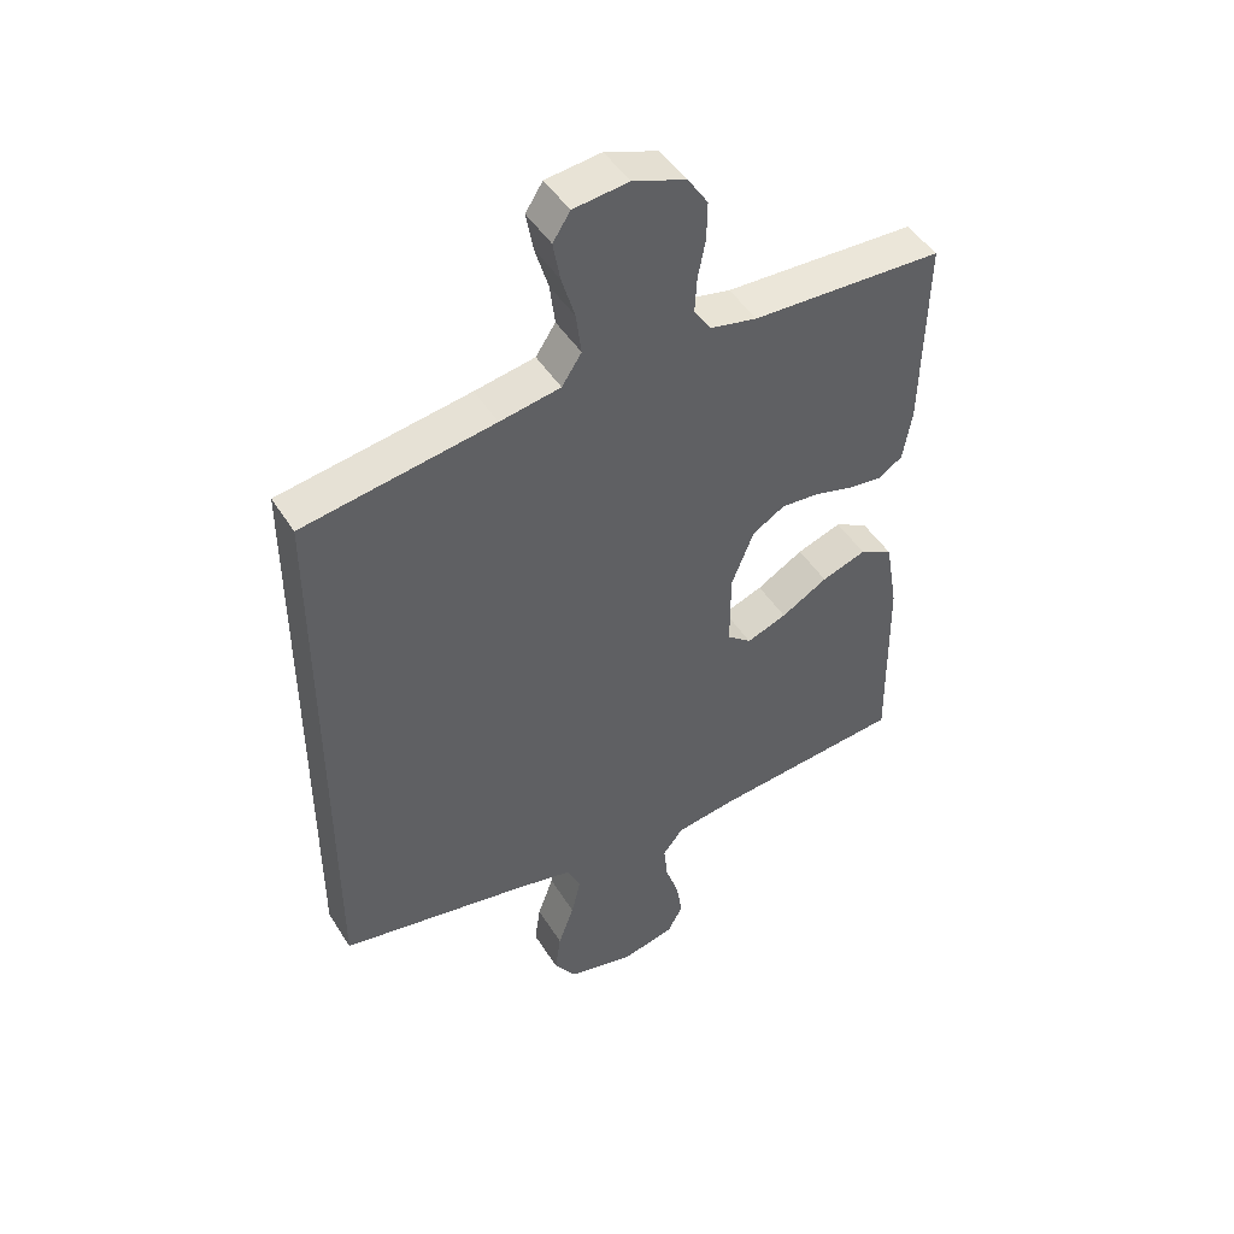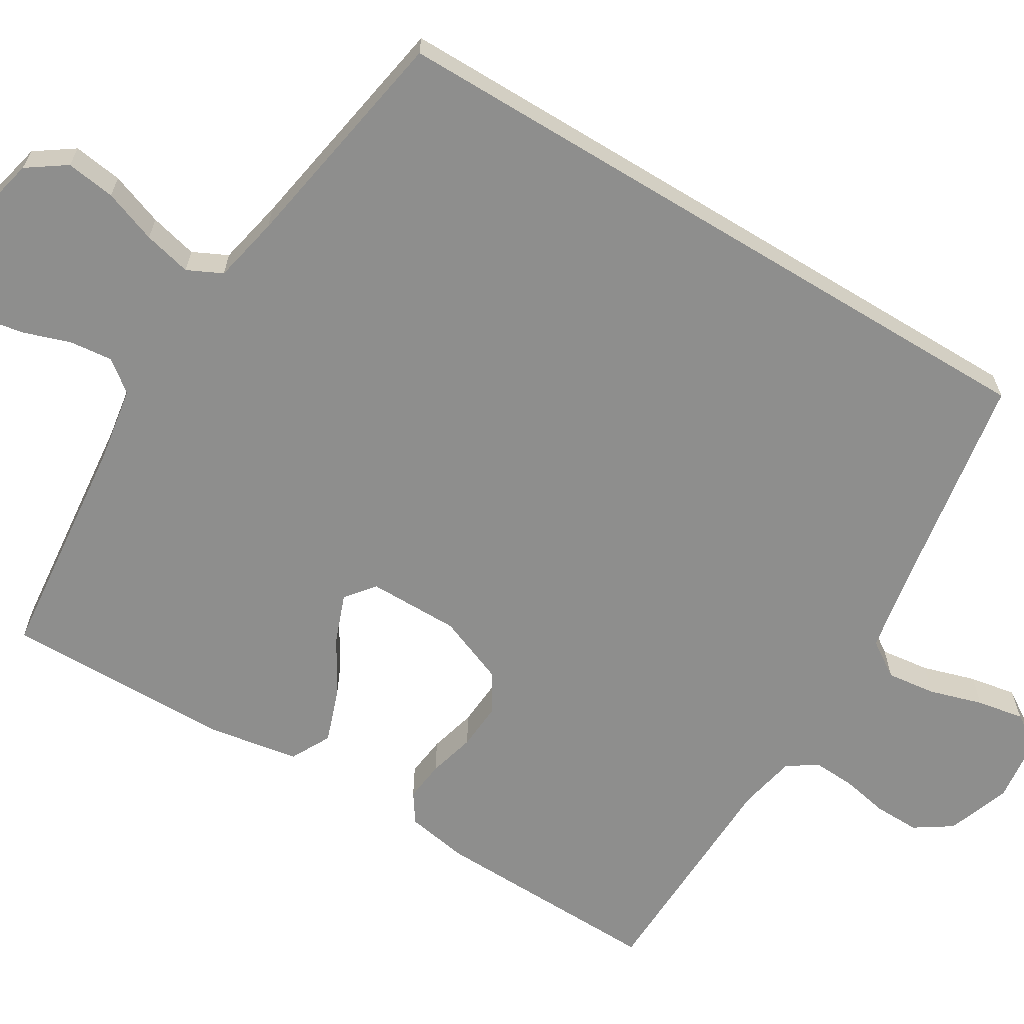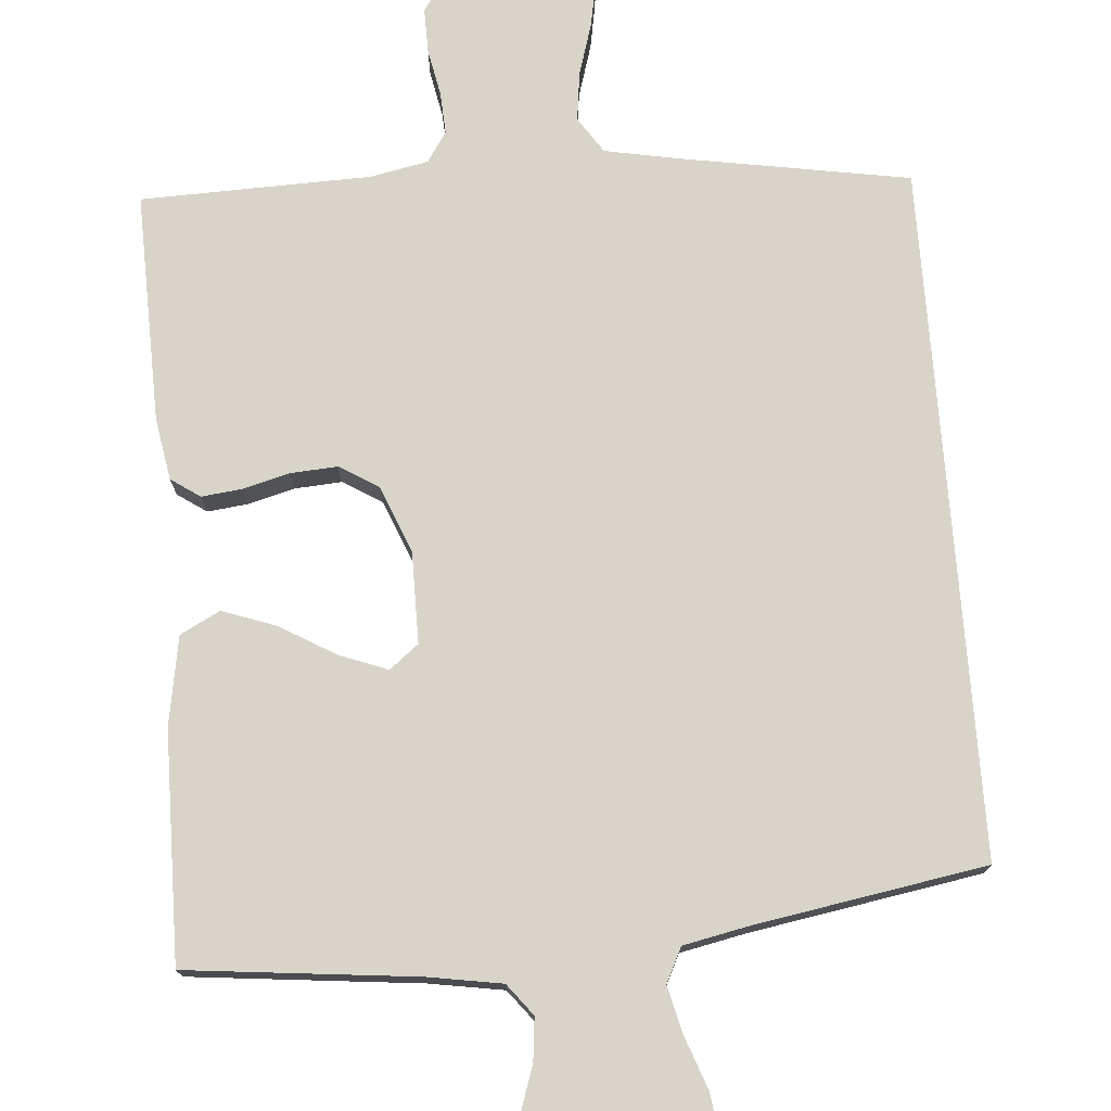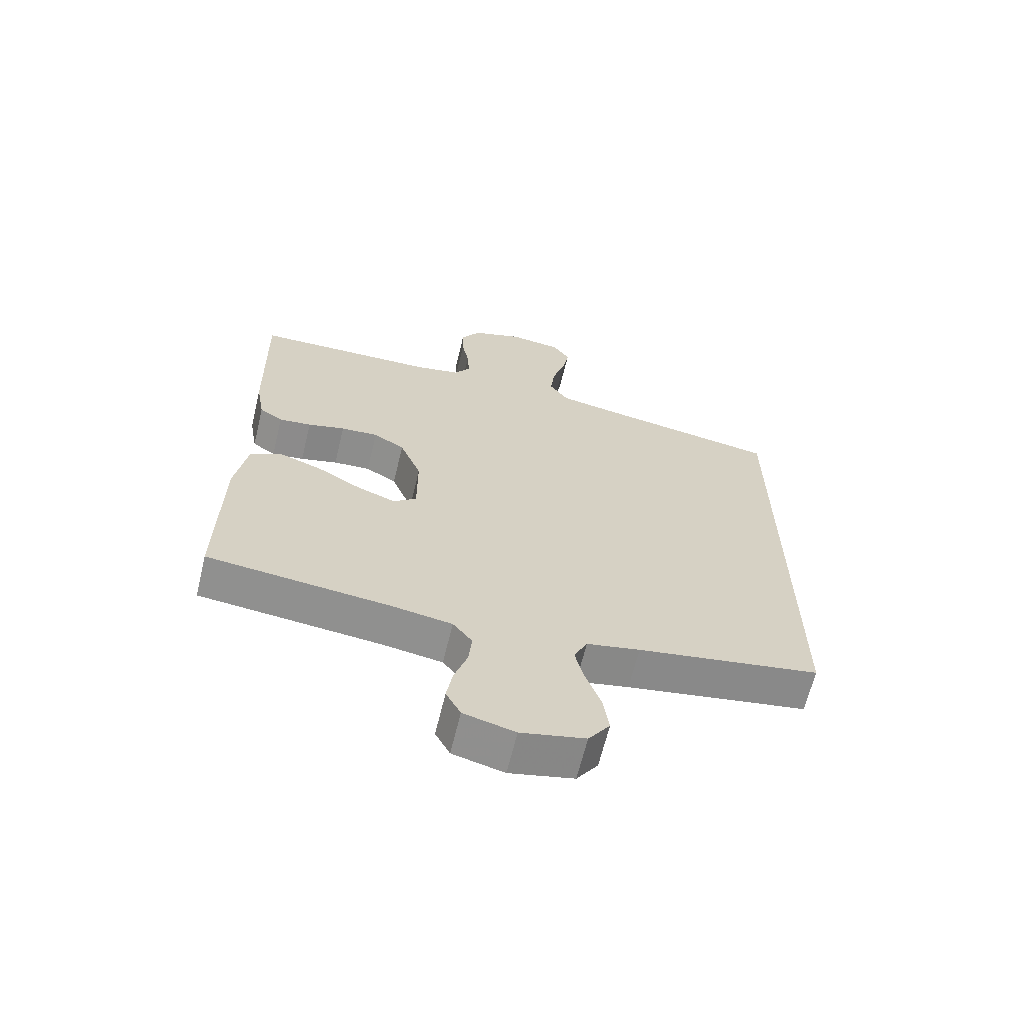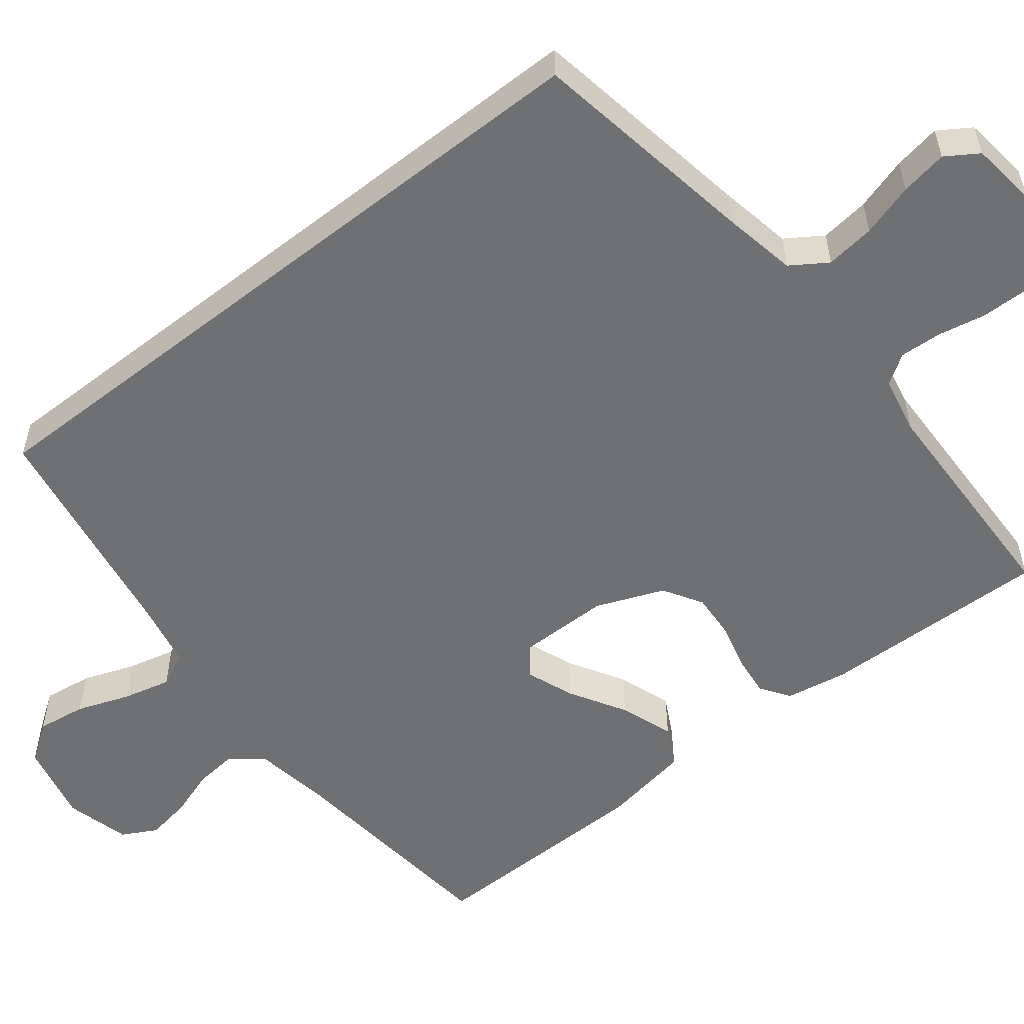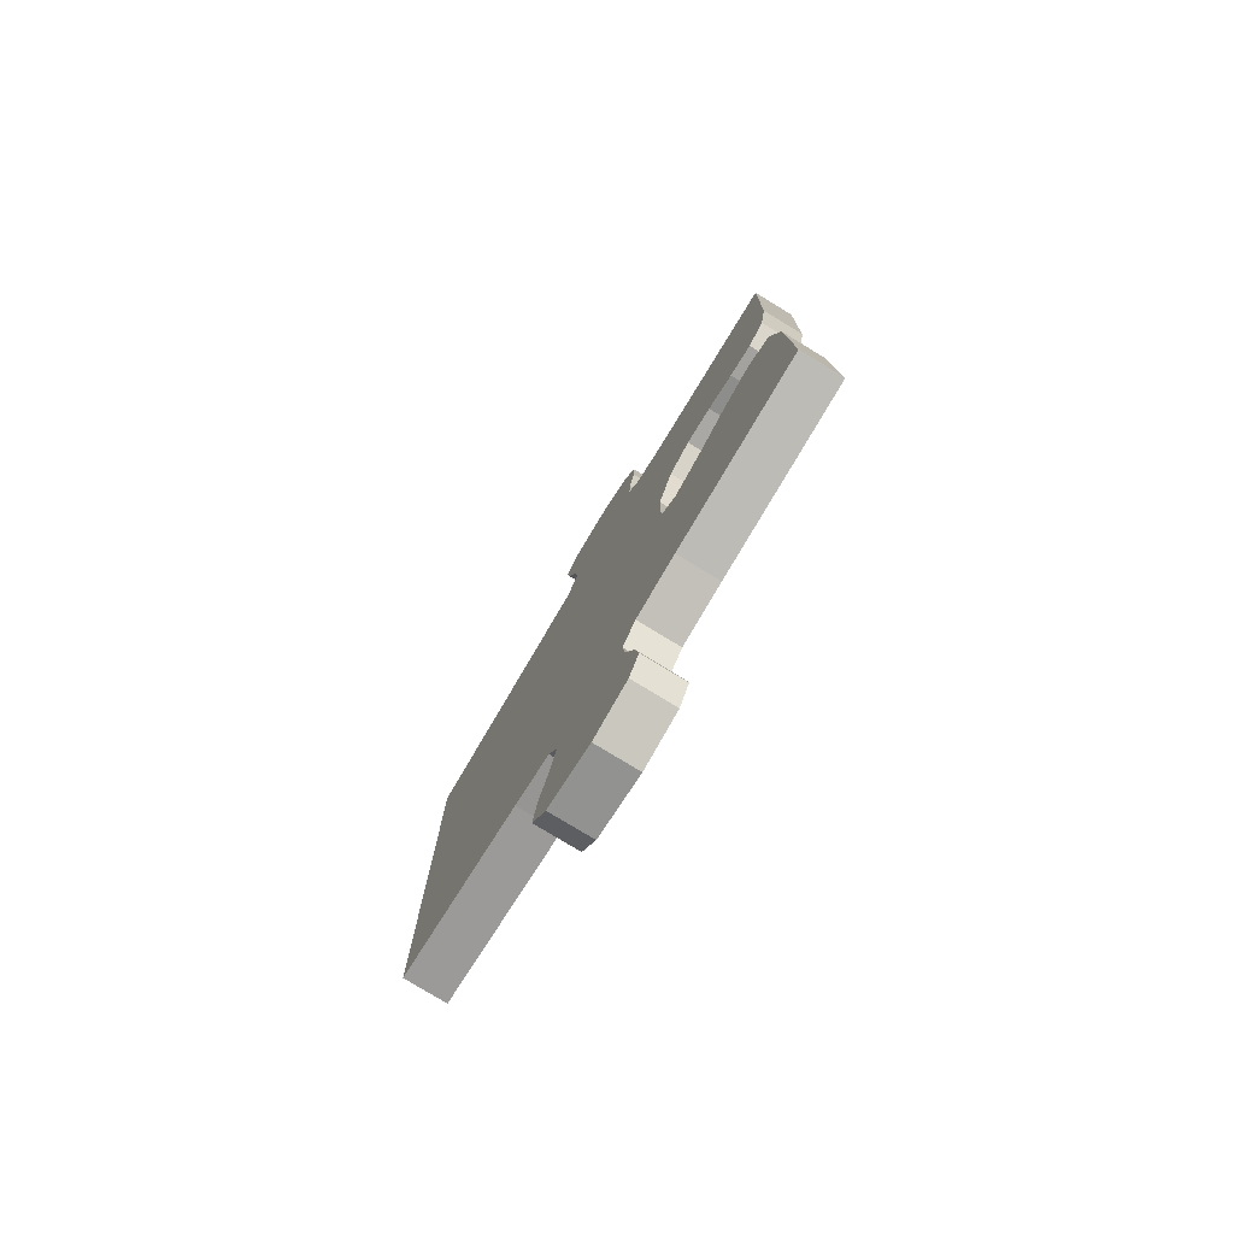
<metadata>
{"format":"obj","ext":"obj","renderer":"f3d","projection":"perspective","resolution":1024,"background":"white","views":[{"elev":46.7,"azim":-30.4,"up":"+Z"},{"elev":-64.8,"azim":-121.3,"up":"+Y"},{"elev":75.2,"azim":175.5,"up":"+Y"},{"elev":-65.1,"azim":166.4,"up":"+Z"},{"elev":-54.8,"azim":-51.8,"up":"+Y"},{"elev":-78.5,"azim":58.7,"up":"+Z"}]}
</metadata>
<code>
v 0.5 0.07 0.5
v 0.493 0.07 0.2
v 0.479 0.07 0.119
v 0.441 0.07 0.093
v 0.388 0.07 0.099
v 0.327 0.07 0.115
v 0.266 0.07 0.119
v 0.215 0.07 0.088
v 0.18 0.07 0
v 0.18 0.07 -0.119
v 0.218 0.07 -0.149
v 0.281 0.07 -0.125
v 0.354 0.07 -0.082
v 0.424 0.07 -0.057
v 0.476 0.07 -0.084
v 0.496 0.07 -0.2
v 0.5 0.07 -0.5
v 0.2 0.07 -0.532
v 0.103 0.07 -0.548
v 0.071 0.07 -0.589
v 0.077 0.07 -0.645
v 0.098 0.07 -0.707
v 0.108 0.07 -0.766
v 0.084 0.07 -0.811
v 0 0.07 -0.833
v -0.105 0.07 -0.809
v -0.14 0.07 -0.759
v -0.131 0.07 -0.695
v -0.106 0.07 -0.626
v -0.091 0.07 -0.564
v -0.113 0.07 -0.519
v -0.2 0.07 -0.501
v -0.5 0.07 -0.45
v -0.5 0.07 0.451
v -0.2 0.07 0.502
v -0.105 0.07 0.52
v -0.074 0.07 0.567
v -0.082 0.07 0.631
v -0.103 0.07 0.7
v -0.114 0.07 0.761
v -0.087 0.07 0.803
v 0 0.07 0.814
v 0.083 0.07 0.785
v 0.115 0.07 0.737
v 0.114 0.07 0.678
v 0.102 0.07 0.617
v 0.099 0.07 0.562
v 0.125 0.07 0.523
v 0.2 0.07 0.508
v 0.5 0 0.5
v 0.493 0 0.2
v 0.479 0 0.119
v 0.441 0 0.093
v 0.388 0 0.099
v 0.327 0 0.115
v 0.266 0 0.119
v 0.215 0 0.088
v 0.18 0 0
v 0.18 0 -0.119
v 0.218 0 -0.149
v 0.281 0 -0.125
v 0.354 0 -0.082
v 0.424 0 -0.057
v 0.476 0 -0.084
v 0.496 0 -0.2
v 0.5 0 -0.5
v 0.2 0 -0.532
v 0.103 0 -0.548
v 0.071 0 -0.589
v 0.077 0 -0.645
v 0.098 0 -0.707
v 0.108 0 -0.766
v 0.084 0 -0.811
v 0 0 -0.833
v -0.105 0 -0.809
v -0.14 0 -0.759
v -0.131 0 -0.695
v -0.106 0 -0.626
v -0.091 0 -0.564
v -0.113 0 -0.519
v -0.2 0 -0.501
v -0.5 0 -0.45
v -0.5 0 0.451
v -0.2 0 0.502
v -0.105 0 0.52
v -0.074 0 0.567
v -0.082 0 0.631
v -0.103 0 0.7
v -0.114 0 0.761
v -0.087 0 0.803
v 0 0 0.814
v 0.083 0 0.785
v 0.115 0 0.737
v 0.114 0 0.678
v 0.102 0 0.617
v 0.099 0 0.562
v 0.125 0 0.523
v 0.2 0 0.508
f 44 45 46
f 43 44 46
f 42 43 46
f 41 42 46
f 40 41 46
f 39 40 46
f 38 39 46
f 37 38 46 47
f 36 37 47 48
f 32 33 34 35
f 36 48 49
f 35 36 49
f 32 35 49
f 31 32 49
f 27 28 29
f 26 27 29
f 25 26 29
f 24 25 29
f 23 24 29
f 22 23 29
f 21 22 29
f 20 21 29 30
f 30 31 49
f 20 30 49
f 19 20 49
f 16 17 18
f 15 16 18
f 14 15 18
f 13 14 18
f 12 13 18
f 11 12 18 19
f 4 5 6
f 3 4 6
f 2 3 6
f 1 2 6
f 49 1 6
f 49 6 7
f 10 11 19
f 9 10 19
f 9 19 49
f 8 9 49
f 7 8 49
f 95 94 93
f 95 93 92
f 95 92 91
f 95 91 90
f 95 90 89
f 95 89 88
f 95 88 87
f 96 95 87 86
f 97 96 86 85
f 84 83 82 81
f 98 97 85
f 98 85 84
f 98 84 81
f 98 81 80
f 78 77 76
f 78 76 75
f 78 75 74
f 78 74 73
f 78 73 72
f 78 72 71
f 78 71 70
f 79 78 70 69
f 98 80 79
f 98 79 69
f 98 69 68
f 67 66 65
f 67 65 64
f 67 64 63
f 67 63 62
f 67 62 61
f 68 67 61 60
f 55 54 53
f 55 53 52
f 55 52 51
f 55 51 50
f 55 50 98
f 56 55 98
f 68 60 59
f 68 59 58
f 98 68 58
f 98 58 57
f 98 57 56
f 1 50 51 2
f 2 51 52 3
f 3 52 53 4
f 4 53 54 5
f 5 54 55 6
f 6 55 56 7
f 7 56 57 8
f 8 57 58 9
f 9 58 59 10
f 10 59 60 11
f 11 60 61 12
f 12 61 62 13
f 13 62 63 14
f 14 63 64 15
f 15 64 65 16
f 16 65 66 17
f 17 66 67 18
f 18 67 68 19
f 19 68 69 20
f 20 69 70 21
f 21 70 71 22
f 22 71 72 23
f 23 72 73 24
f 24 73 74 25
f 25 74 75 26
f 26 75 76 27
f 27 76 77 28
f 28 77 78 29
f 29 78 79 30
f 30 79 80 31
f 31 80 81 32
f 32 81 82 33
f 33 82 83 34
f 34 83 84 35
f 35 84 85 36
f 36 85 86 37
f 37 86 87 38
f 38 87 88 39
f 39 88 89 40
f 40 89 90 41
f 41 90 91 42
f 42 91 92 43
f 43 92 93 44
f 44 93 94 45
f 45 94 95 46
f 46 95 96 47
f 47 96 97 48
f 48 97 98 49
f 49 98 50 1

</code>
